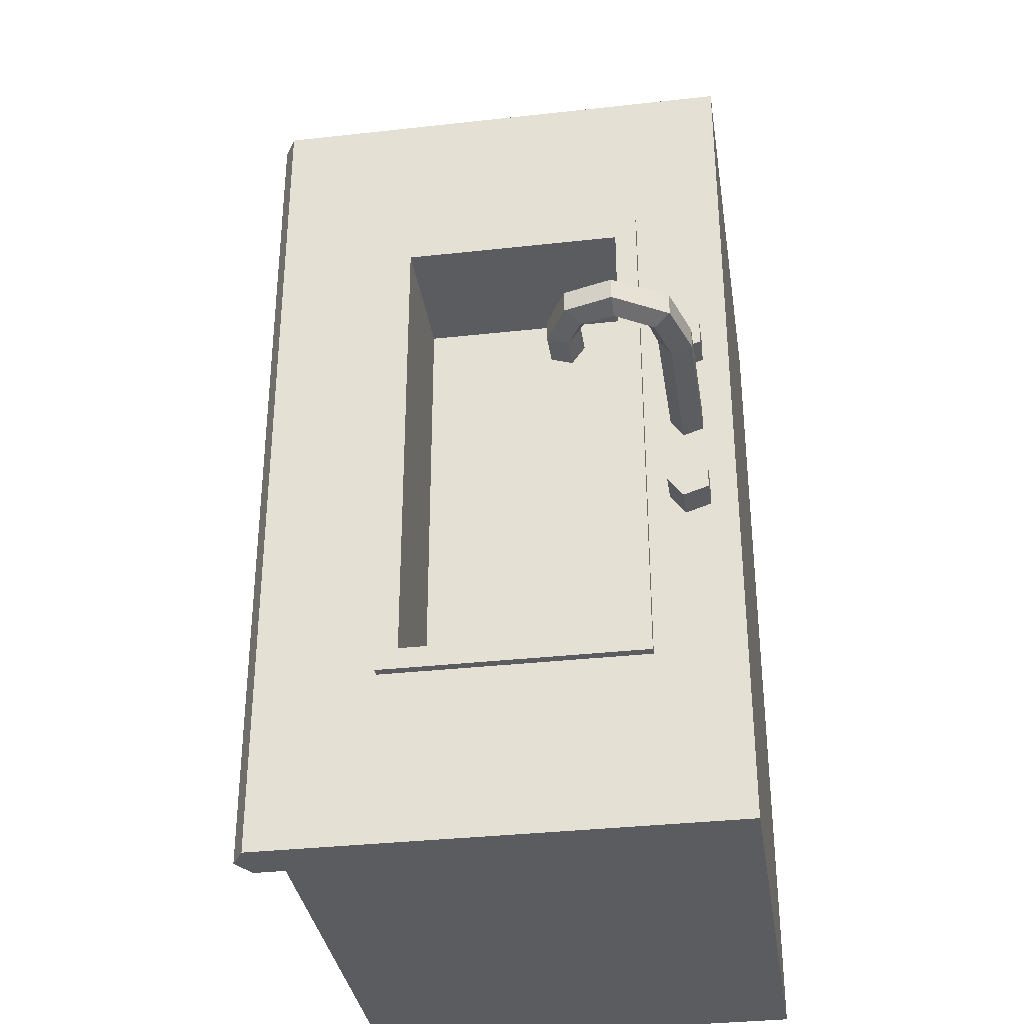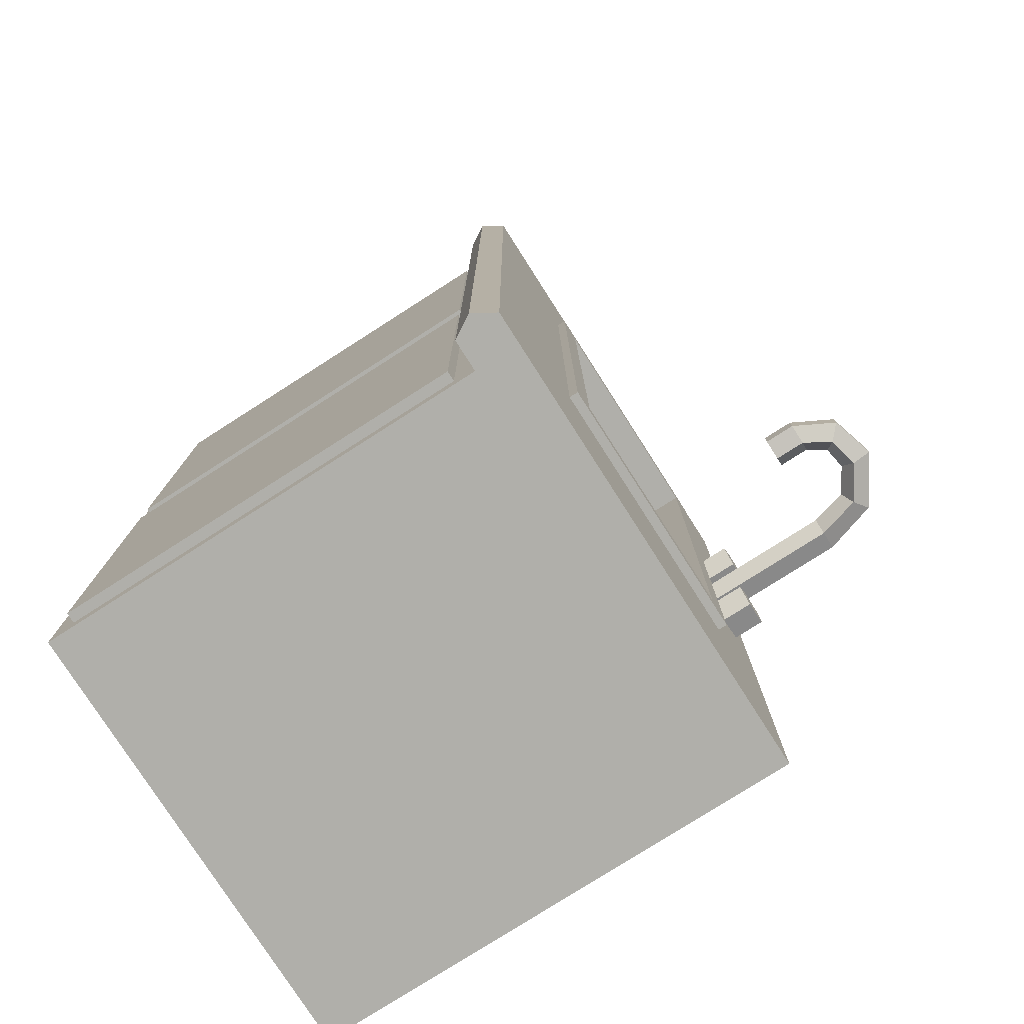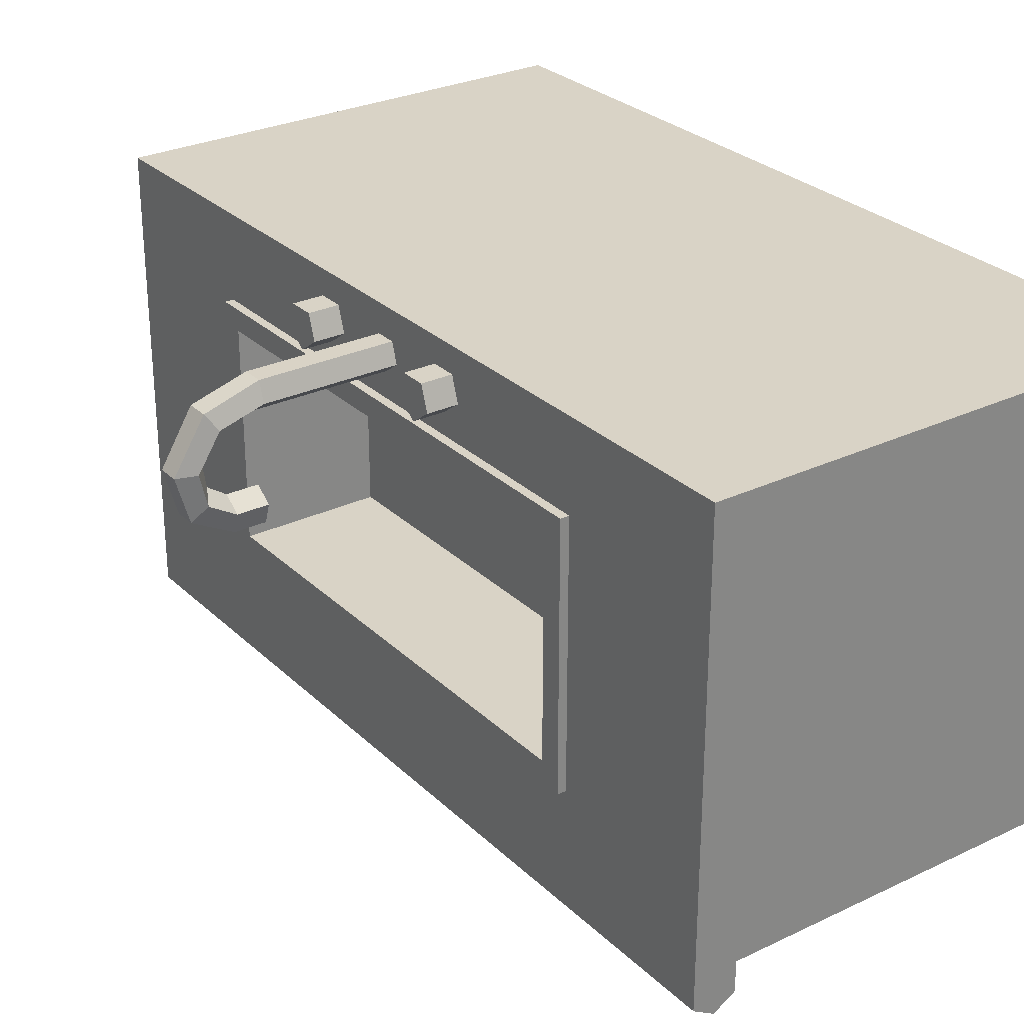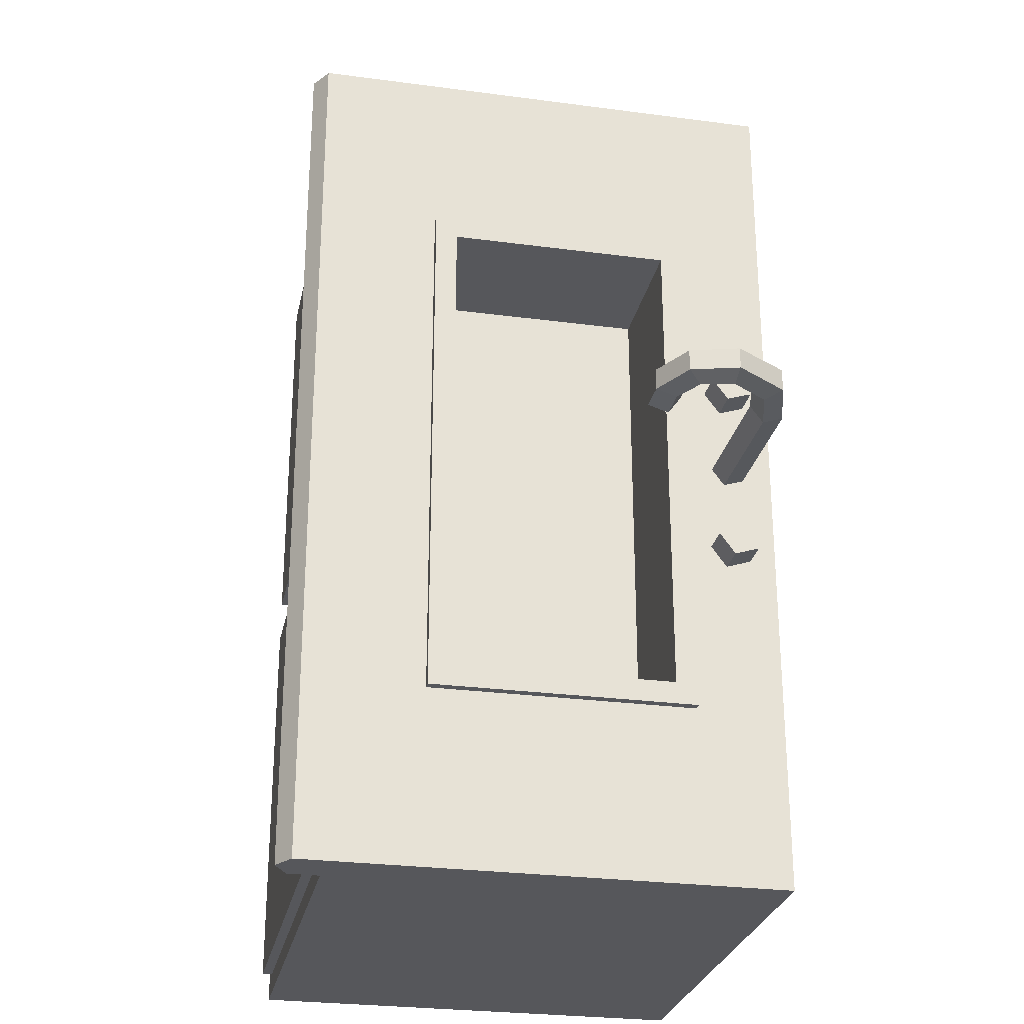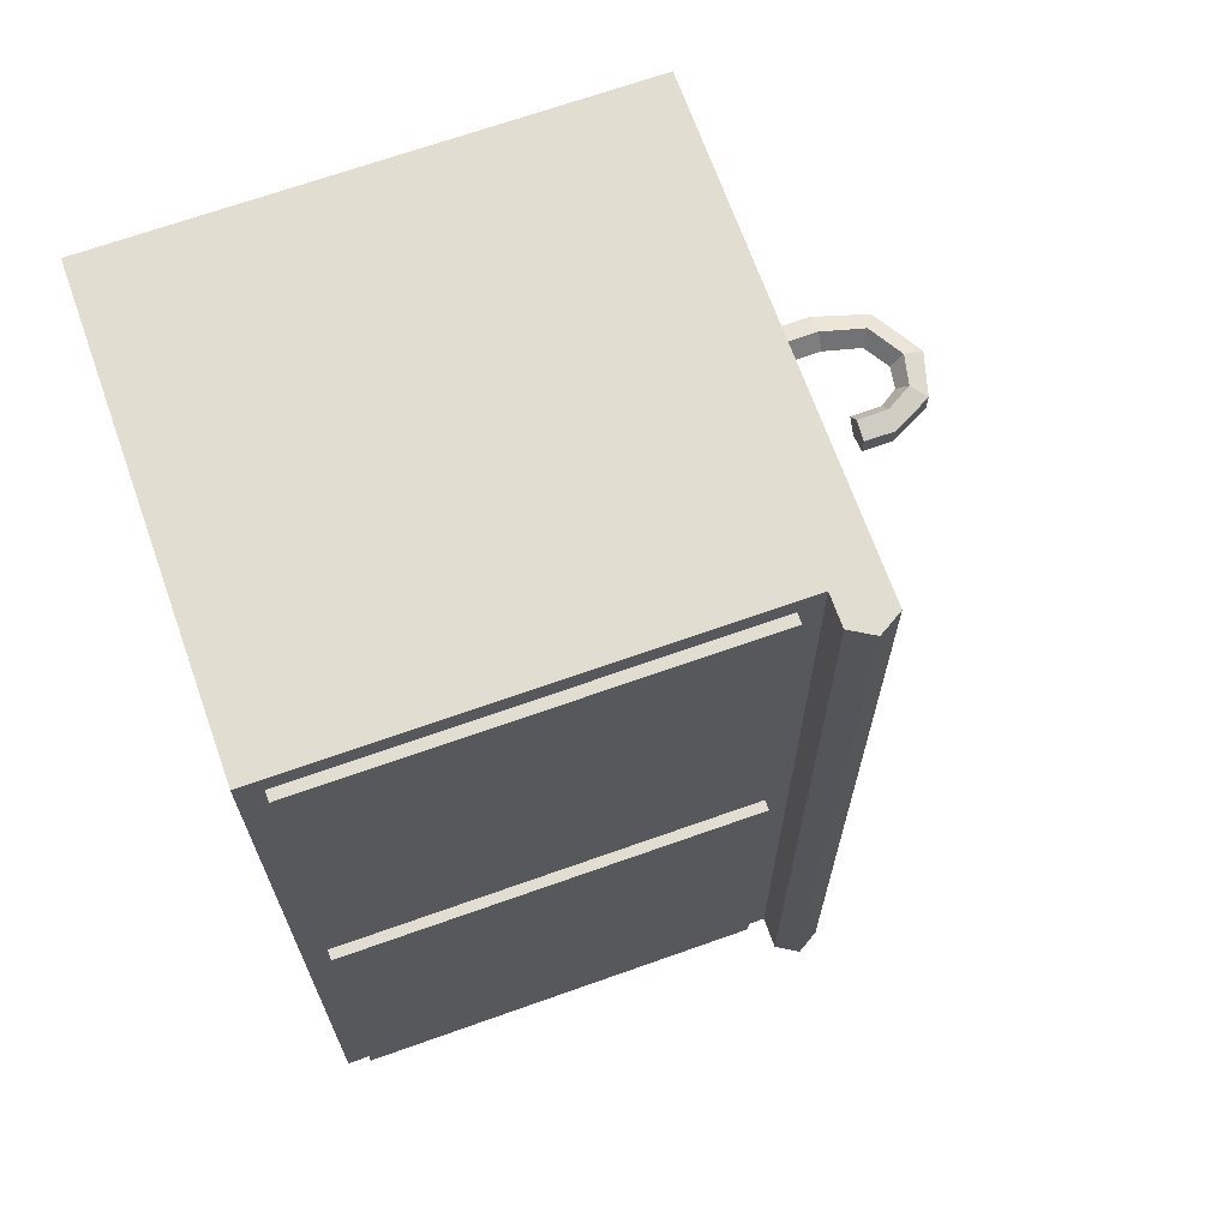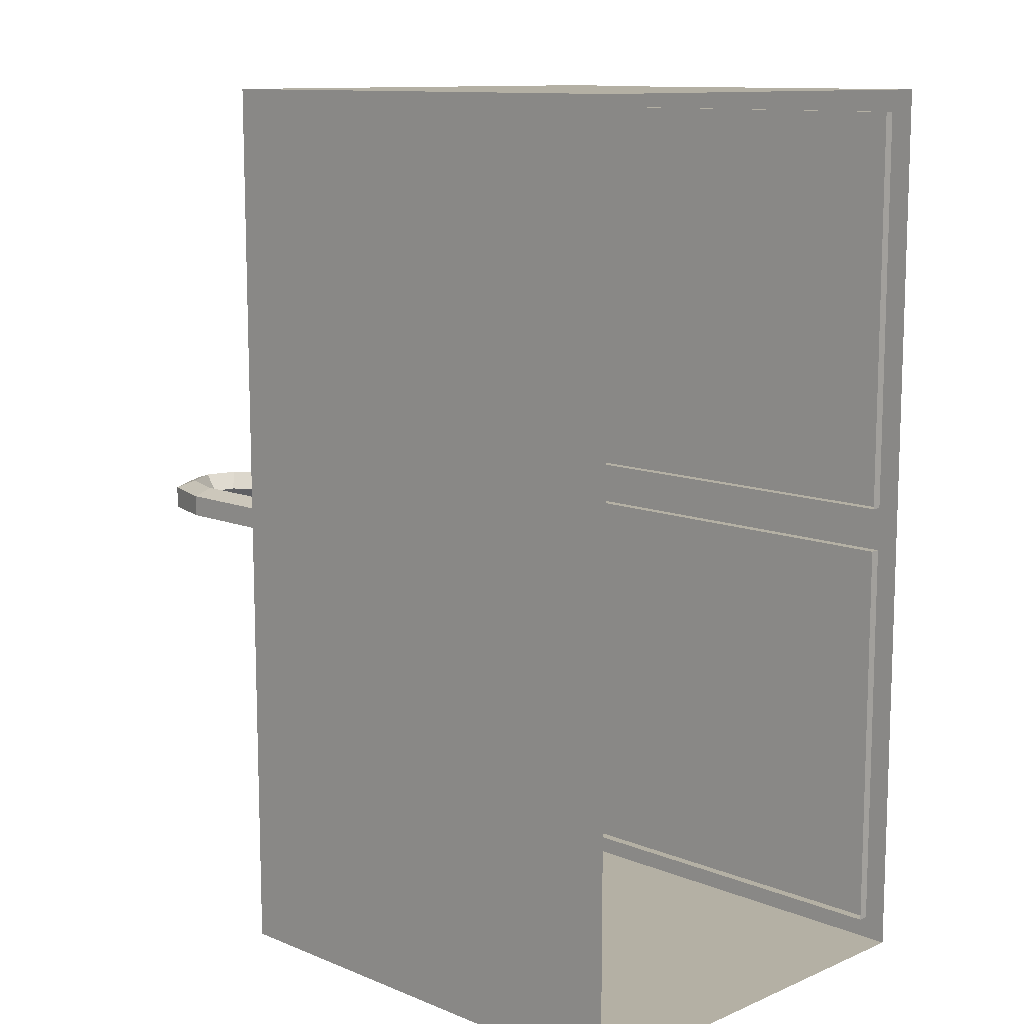
<metadata>
{"format":"obj","ext":"obj","renderer":"f3d","projection":"perspective","resolution":1024,"background":"white","views":[{"elev":-34.0,"azim":98.6,"up":"+Z"},{"elev":-78.0,"azim":32.6,"up":"+Z"},{"elev":28.3,"azim":144.3,"up":"+Y"},{"elev":-27.2,"azim":78.4,"up":"+Z"},{"elev":68.4,"azim":-19.6,"up":"+Z"},{"elev":11.4,"azim":-135.6,"up":"+Z"}]}
</metadata>
<code>
o Cube.001
v -0 -0 0
v 10 0 0
v -0 -0 -20
v 10 0 -20
v 0 -10 0
v 10 -10 0
v 0 -10 -20
v 10 -10 -20
v 11 -2 -4
v 11 -2 -16
v 11 -8 -16
v 11 -8 -4
v 10 -10.7 -20
v 10 -10.7 0
v 11 -10.7 -20
v 11 -10.7 0
v 10.5 -11 0
v 10.5 -11 -20
v 9.5 -10.22 -9.5
v 0.5 -10.22 -9.5
v 9.5 -10.22 -0.5
v 0.5 -10.22 -0.5
v 9.5 -9.775 -9.5
v 0.5 -9.775 -9.5
v 9.5 -9.775 -0.5
v 0.5 -9.775 -0.5
v 9.5 -10.22 -19.5
v 0.5 -10.22 -19.5
v 9.5 -10.22 -10.5
v 0.5 -10.22 -10.5
v 9.5 -9.775 -19.5
v 0.5 -9.775 -19.5
v 9.5 -9.775 -10.5
v 0.5 -9.775 -10.5
v 11 0 0
v 11 0 -20
v 11 -10 -20
v 11 -10 0
v 11 -2.5 -4.5
v 11 -2.5 -15.5
v 11 -7.5 -15.5
v 11 -7.5 -4.5
v 8 -2.5 -4.5
v 8 -2.5 -15.5
v 8 -7.5 -15.5
v 8 -7.5 -4.5
v 11.2 -2 -4
v 11.2 -2 -16
v 11.2 -8 -16
v 11.2 -8 -4
v 11.2 -2.5 -4.5
v 11.2 -2.5 -15.5
v 11.2 -7.5 -15.5
v 11.2 -7.5 -4.5
f 3 4 8 7
f 7 8 6 5
f 5 6 2 1
f 40 41 53 52
f 2 6 38 35
f 8 4 36 37
f 38 6 14 17 16
f 17 18 15 16
f 37 38 16 15
f 6 8 13 14
f 8 37 15 18 13
f 14 13 18 17
f 19 21 22 20
f 21 25 26 22
f 23 19 20 24
f 21 19 23 25
f 26 24 20 22
f 1 2 4 3
f 36 4 2 35
f 27 29 30 28
f 29 33 34 30
f 31 27 28 32
f 29 27 31 33
f 34 32 28 30
f 9 10 36 35
f 10 11 37 36
f 11 12 38 37
f 12 9 35 38
f 39 42 46 43
f 10 9 47 48
f 42 39 51 54
f 12 11 49 50
f 45 44 43 46
f 41 40 44 45
f 42 41 45 46
f 40 39 43 44
f 47 50 54 51
f 49 48 52 53
f 50 49 53 54
f 48 47 51 52
f 9 12 50 47
f 11 10 48 49
f 41 42 54 53
f 39 40 52 51
o Cylinder
v 10.2 -1.4 -10
v 12.6 -1.4 -10
v 10.2 -1.124 -9.62
v 12.6 -1.124 -9.62
v 10.2 -0.6764 -9.765
v 12.6 -0.6764 -9.765
v 10.2 -0.6764 -10.24
v 12.6 -0.6764 -10.24
v 10.2 -1.124 -10.38
v 12.6 -1.124 -10.38
v 14 -1.124 -9.62
v 14 -1.4 -10
v 14 -0.6764 -9.765
v 14 -0.6764 -10.24
v 14 -1.124 -10.38
v 15.48 -2.2 -9.62
v 15.2 -2.2 -10
v 15.92 -2.2 -9.765
v 15.92 -2.2 -10.24
v 15.48 -2.2 -10.38
v 15.22 -1.045 -10.25
v 14.99 -1.397 -10.4
v 14.99 -1.397 -9.601
v 15.22 -1.045 -9.753
v 14.84 -1.615 -10
v 15.31 -2.913 -9.62
v 15.12 -2.717 -10
v 15.63 -3.229 -9.765
v 15.63 -3.229 -10.24
v 15.31 -2.913 -10.38
v 14.71 -3.271 -9.62
v 14.71 -2.995 -10
v 14.71 -3.719 -9.765
v 14.71 -3.719 -10.24
v 14.71 -3.271 -10.38
v 14.01 -3.271 -9.62
v 14.01 -2.995 -10
v 14.01 -3.719 -9.765
v 14.01 -3.719 -10.24
v 14.01 -3.271 -10.38
v 11.7 -1.155 -8.476
v 10.7 -1.155 -8.476
v 11.7 -0.5955 -8.294
v 10.7 -0.5955 -8.294
v 11.7 -0.5955 -7.706
v 10.7 -0.5955 -7.706
v 11.7 -1.155 -7.524
v 10.7 -1.155 -7.524
v 10.7 -1.5 -8
v 11.7 -1.5 -8
v 11.7 -1.155 -12.48
v 10.7 -1.155 -12.48
v 11.7 -0.5955 -12.29
v 10.7 -0.5955 -12.29
v 11.7 -0.5955 -11.71
v 10.7 -0.5955 -11.71
v 11.7 -1.155 -11.52
v 10.7 -1.155 -11.52
v 10.7 -1.5 -12
v 11.7 -1.5 -12
f 55 56 58 57
f 57 58 60 59
f 59 60 62 61
f 64 62 68 69
f 61 62 64 63
f 63 64 56 55
f 76 75 73 74
f 60 58 65 67
f 56 64 69 66
f 58 56 66 65
f 62 60 67 68
f 74 73 83 84
f 78 77 70 72
f 79 76 74 71
f 75 78 72 73
f 77 79 71 70
f 65 66 79 77
f 68 67 78 75
f 66 69 76 79
f 67 65 77 78
f 69 68 75 76
f 84 83 88 89
f 72 70 80 82
f 71 74 84 81
f 73 72 82 83
f 70 71 81 80
f 86 89 94 91
f 82 80 85 87
f 81 84 89 86
f 83 82 87 88
f 80 81 86 85
f 90 91 94 93 92
f 88 87 92 93
f 85 86 91 90
f 89 88 93 94
f 87 85 90 92
f 98 97 95 96
f 103 102 100 98 96
f 103 104 101 102
f 102 101 99 100
f 96 95 104 103
f 100 99 97 98
f 101 104 95 97 99
f 108 107 105 106
f 113 112 110 108 106
f 113 114 111 112
f 112 111 109 110
f 106 105 114 113
f 110 109 107 108
f 111 114 105 107 109

</code>
